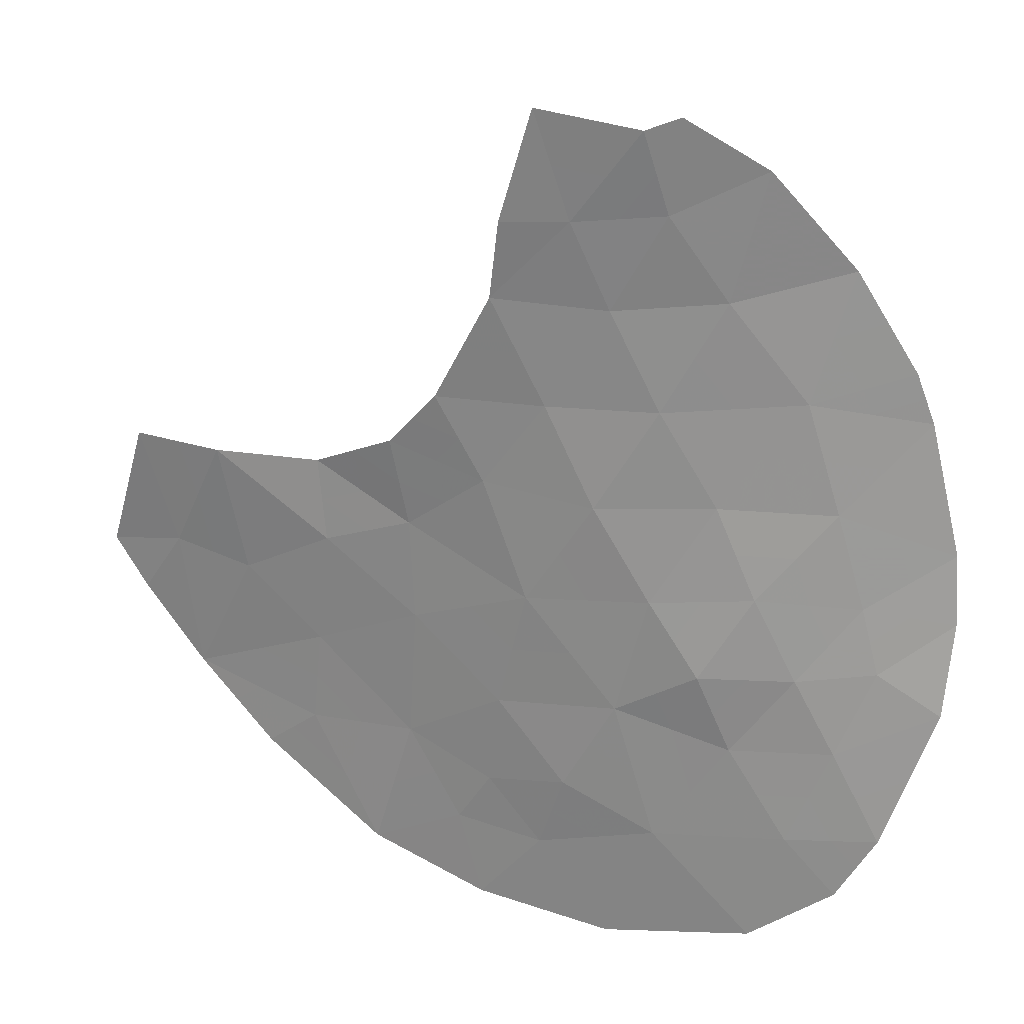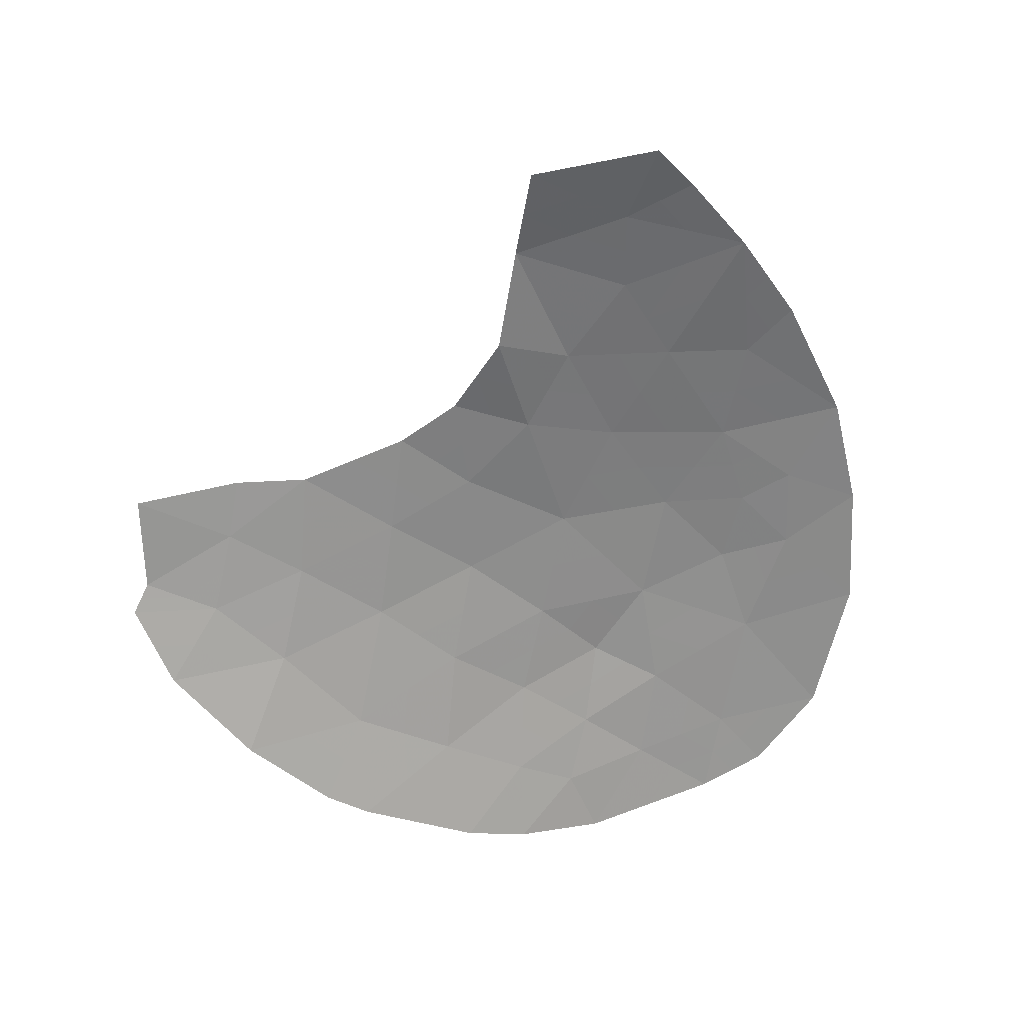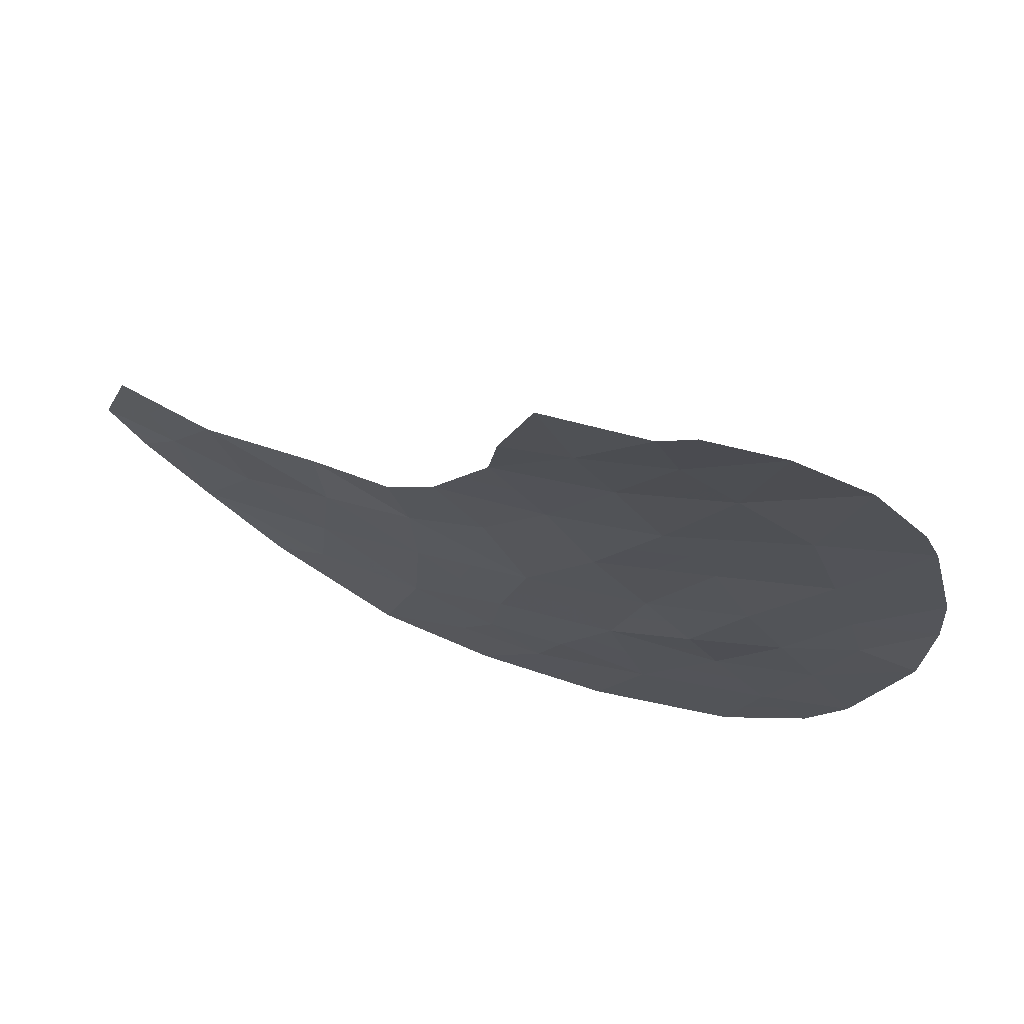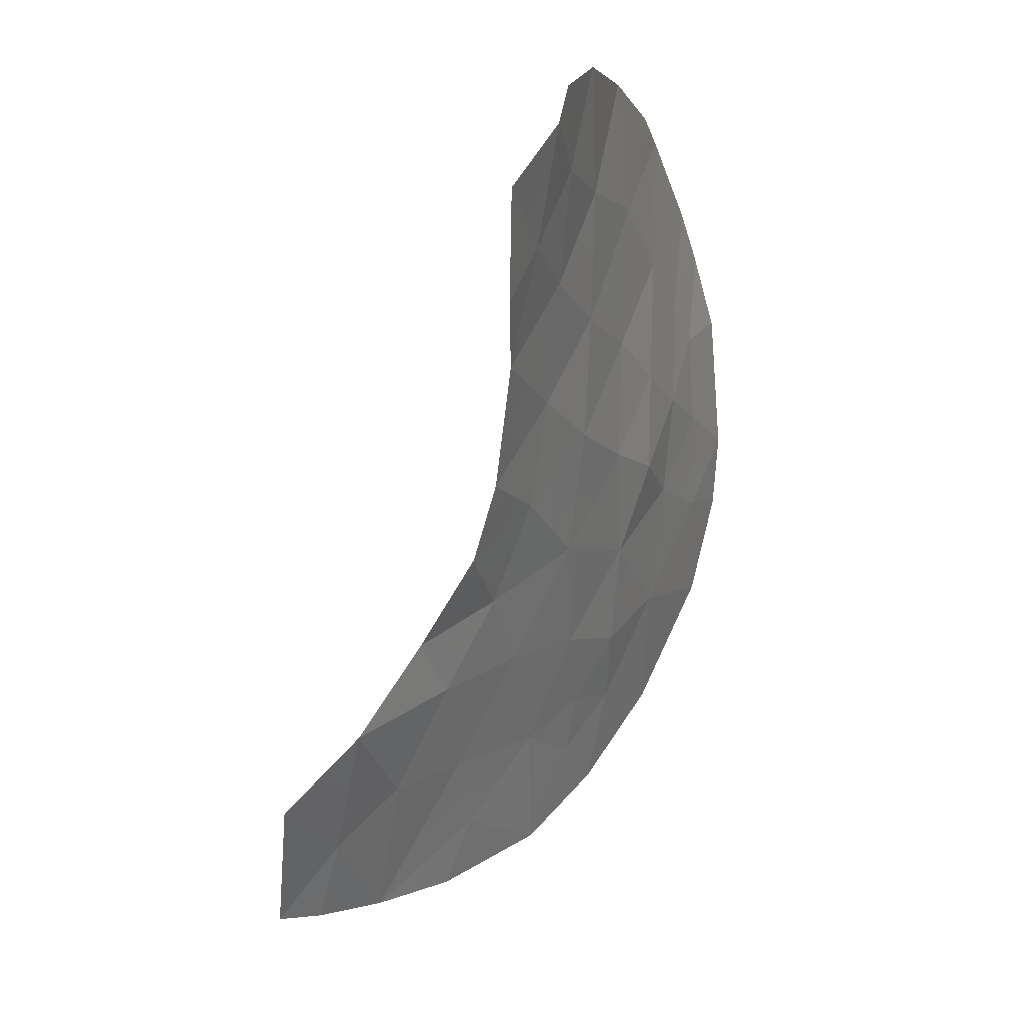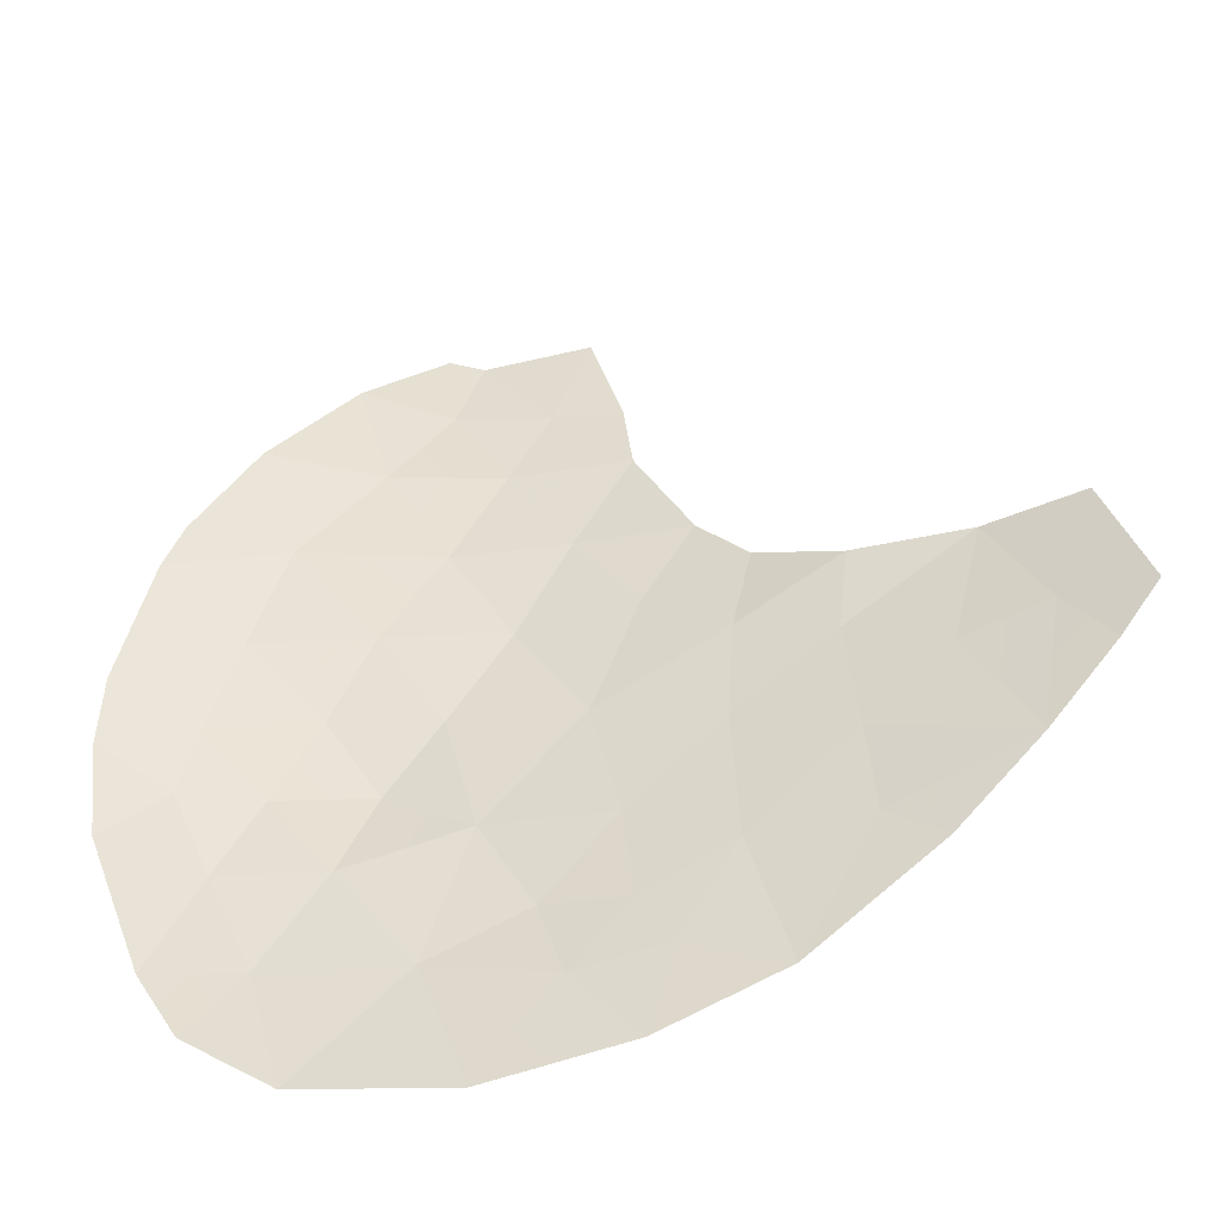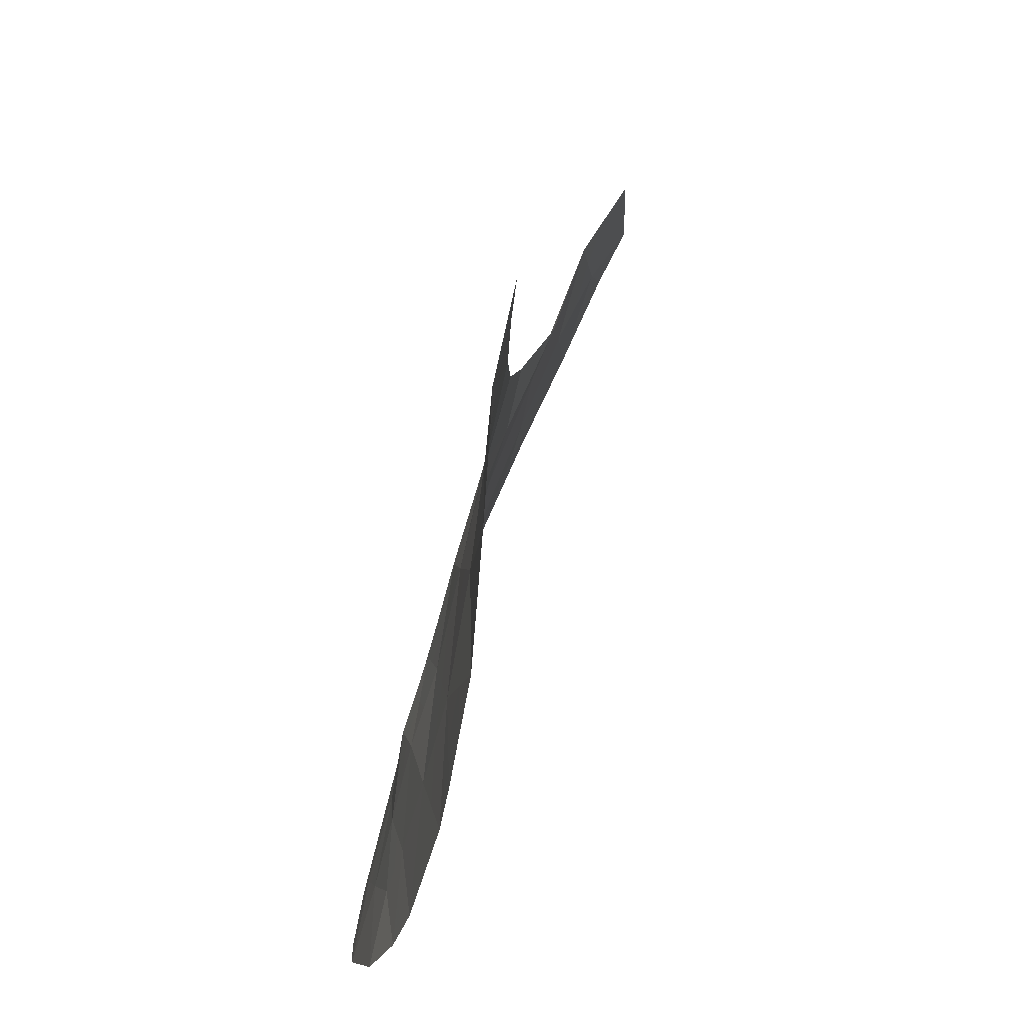
<metadata>
{"format":"obj","ext":"obj","renderer":"f3d","projection":"perspective","resolution":1024,"background":"white","views":[{"elev":32.8,"azim":-154.2,"up":"+Z"},{"elev":-54.6,"azim":85.4,"up":"+Y"},{"elev":79.6,"azim":-155.2,"up":"+Z"},{"elev":52.1,"azim":126.8,"up":"+Z"},{"elev":-55.0,"azim":22.8,"up":"+Z"},{"elev":60.5,"azim":-66.0,"up":"+Z"}]}
</metadata>
<code>
v 10.43 140.4 25.9
v 11.1 140.8 24.58
v 13.21 140.9 25.75
v 13.35 141.3 22.63
v 8.746 139.7 26.12
v 16.3 141.2 24.32
v 12.15 140.4 29.59
v 8.287 140.8 20.32
v 11.18 141.4 20.66
v 9.593 140.9 22.5
v 9.04 140.4 23.59
v 8.416 139.3 27.78
v 12.57 140.7 27.15
v 11.86 141.1 23.22
v 13.81 141.1 25.01
v 14.88 141.1 24.44
v 10.86 140.1 29.43
v 16.55 141.6 21.07
v 14.76 141.7 20.75
v 11.65 140.4 28.23
v 15.42 141.8 20.19
v 8.433 140.5 22.55
v 7.849 140.5 21.6
v 10.3 140.8 23.41
v 12.49 140.6 28.15
v 12.13 141.4 21.67
v 12.19 141.5 20.47
v 13.34 141.6 20.93
v 14.67 141.3 23.41
v 12.53 141 24.71
v 7.49 140.1 22.71
v 11.82 140.7 25.83
v 9.96 141.2 20.12
v 10.6 141.1 21.86
v 7.58 140.8 19.6
v 13.72 141.9 19.21
v 6.822 139.4 24.27
v 11.45 141.5 19.67
v 14.73 141.5 21.94
v 10.45 141.5 18.49
v 12.19 141.8 18.71
v 12.58 141.7 19.8
v 7.142 140.5 20.45
v 8.6 141.1 18.82
v 6.685 139.6 23.4
v 10.53 140.1 28.39
v 8.224 139.9 24.74
v 9.642 140.3 24.72
v 16.94 141.4 22.81
v 17.47 141.4 21.94
v 10.45 139.9 29.61
v 17.57 141.2 24.2
v 7.782 140 23.54
v 6.662 139.9 22.23
v 18.02 141.3 22.49
v 7.339 139.2 25.93
v 9.457 139.6 28.99
v 7.602 139.2 26.55
v 9.774 139.9 27.34
v 15.84 141.4 22.71
v 13.52 141.1 23.9
v 9.121 140.8 21.49
v 11.13 140.4 27.14
v 12.61 141.2 22.92
v 12 141.2 22.44
v 12.74 141.4 22.15
v 13.66 141.1 24.46
v 14.2 141.1 24.17
v 14.34 141.1 24.73
v 10.7 140.1 28.91
v 11.09 140.2 28.31
v 11.26 140.3 28.83
v 11.9 140.4 28.91
v 11.51 140.3 29.51
v 15.59 141.2 24.38
v 14.77 141.2 23.93
v 15.48 141.3 23.87
v 13.02 141.1 24.31
v 13.17 141 24.86
v 10.21 141.4 19.31
v 10.95 141.5 19.08
v 10.7 141.4 19.9
v 9.54 141 20.81
v 10.28 141.2 20.99
v 9.862 141 21.67
v 14.09 141.2 23.66
v 11.23 141.1 22.54
v 11.37 141.2 21.76
v 11.08 141 23.31
v 10.45 141 22.63
v 12.39 141.6 20.13
v 12.96 141.6 20.36
v 12.77 141.6 20.7
v 13.15 141.8 19.5
v 13.53 141.7 20.07
v 10.15 140 27.87
v 10.45 140.1 27.24
v 10.83 140.2 27.77
v 10.57 141.3 20.39
v 11.31 141.5 20.16
v 15.25 141.3 23.06
v 16.07 141.3 23.51
v 11.85 140.5 27.15
v 11.47 140.5 26.48
v 12.19 140.7 26.49
v 14.7 141.4 22.68
v 15.29 141.4 22.32
v 8.09 141 19.21
v 8.443 141 19.57
v 7.933 140.8 19.96
v 12.51 140.8 25.79
v 12.17 140.8 25.27
v 12.87 141 25.23
v 15.64 141.5 21.5
v 14.75 141.6 21.34
v 15.65 141.6 20.91
v 11.66 141.4 21.16
v 10.89 141.3 21.26
v 12.89 140.8 26.45
v 6.673 139.8 22.82
v 7.076 140 22.47
v 7.087 139.8 23.05
v 12.11 140.5 27.69
v 11.39 140.4 27.69
v 11.69 141.5 20.56
v 12.16 141.5 21.07
v 11.82 141.5 20.07
v 7.782 139.5 25.33
v 7.081 139.3 25.1
v 7.523 139.6 24.51
v 7.715 140.7 20.39
v 8.068 140.7 20.96
v 7.496 140.5 21.02
v 9.672 140.6 23.5
v 9.973 140.6 24.07
v 9.341 140.4 24.16
v 7.361 140.7 20.03
v 12.95 141.8 18.96
v 12.38 141.7 19.25
v 9.589 140.1 26.01
v 10.1 140.1 26.62
v 9.26 139.8 26.73
v 10.66 140 29.52
v 10.49 140 29
v 9.955 139.8 29.3
v 9.993 139.8 28.69
v 14.04 141.5 21.43
v 14.05 141.6 20.84
v 9.095 139.6 27.56
v 8.581 139.5 26.95
v 8.737 140.4 23.07
v 8.411 140.2 23.57
v 8.108 140.2 23.05
v 8.632 140.1 24.16
v 8.003 139.9 24.14
v 16.74 141.5 21.94
v 16.39 141.4 22.76
v 16.19 141.5 21.89
v 17.26 141.3 23.51
v 16.93 141.2 24.26
v 16.62 141.3 23.56
v 9.28 141.2 19.47
v 9.527 141.3 18.66
v 10.1 141 22.18
v 9.949 140.8 22.95
v 11.46 140.7 25.2
v 11.82 140.9 24.64
v 7.669 140.3 22.15
v 8.141 140.5 22.07
v 7.961 140.3 22.63
v 10.37 140.6 24.65
v 10.7 140.8 23.99
v 17.48 141.3 22.65
v 17.79 141.2 23.35
v 9.194 140 25.42
v 8.485 139.8 25.43
v 8.933 140.1 24.73
v 8.042 139.5 26.03
v 15.98 141.7 20.63
v 15.09 141.7 20.47
v 11.48 140.9 23.9
v 12.2 141.1 23.97
v 13.44 141.2 23.27
v 12.69 141.1 23.56
v 8.485 140.6 21.54
v 8.777 140.6 22.02
v 9.357 140.8 21.99
v 9.013 140.7 22.52
v 8.937 139.4 28.38
v 9.616 139.7 28.17
v 7.302 139.7 23.91
v 12.53 140.7 27.65
v 12.07 140.5 28.19
v 6.902 140.2 21.34
v 7.255 140.2 21.91
v 7.636 140 23.13
v 7.234 139.8 23.47
v 11.13 140.5 25.87
v 10.78 140.4 26.52
v 14.57 141.8 19.7
v 14.24 141.8 19.98
v 9.123 141 20.22
v 8.704 140.8 20.91
v 14.01 141.3 23.02
v 14.04 141.4 22.28
v 13.35 141.5 21.78
v 12.74 141.5 21.3
v 10.04 140.3 25.31
v 6.753 139.5 23.84
v 13.51 141 25.38
v 12.32 140.5 28.87
v 9.317 140.6 23.04
v 11.32 141.7 18.6
v 11.82 141.7 19.19
v 12.01 141.6 19.74
v 8.174 139.5 26.34
v 7.471 139.2 26.24
v 8.009 139.2 27.16
v 17.21 141.4 22.37
v 17.74 141.4 22.21
v 10.77 140.6 25.24
v 17.01 141.5 21.5
f 4 64 66
f 64 14 65
f 64 65 66
f 66 65 26
f 15 67 69
f 67 61 68
f 67 68 69
f 69 68 16
f 17 70 72
f 70 46 71
f 70 71 72
f 72 71 20
f 20 73 72
f 73 7 74
f 73 74 72
f 72 74 17
f 6 75 77
f 75 16 76
f 75 76 77
f 77 76 29
f 30 78 79
f 78 61 67
f 78 67 79
f 79 67 15
f 33 80 82
f 80 40 81
f 80 81 82
f 82 81 38
f 62 83 85
f 83 33 84
f 83 84 85
f 85 84 34
f 61 86 68
f 86 29 76
f 86 76 68
f 68 76 16
f 26 65 88
f 65 14 87
f 65 87 88
f 88 87 34
f 34 87 90
f 87 14 89
f 87 89 90
f 90 89 24
f 27 91 93
f 91 42 92
f 91 92 93
f 93 92 28
f 42 94 92
f 94 36 95
f 94 95 92
f 92 95 28
f 46 96 98
f 96 59 97
f 96 97 98
f 98 97 63
f 9 99 100
f 99 33 82
f 99 82 100
f 100 82 38
f 6 77 102
f 77 29 101
f 77 101 102
f 102 101 60
f 13 103 105
f 103 63 104
f 103 104 105
f 105 104 32
f 29 106 101
f 106 39 107
f 106 107 101
f 101 107 60
f 35 108 110
f 108 44 109
f 108 109 110
f 110 109 8
f 3 111 113
f 111 32 112
f 111 112 113
f 113 112 30
f 18 114 116
f 114 39 115
f 114 115 116
f 116 115 19
f 9 117 118
f 117 26 88
f 117 88 118
f 118 88 34
f 3 119 111
f 119 13 105
f 119 105 111
f 111 105 32
f 45 120 122
f 120 54 121
f 120 121 122
f 122 121 31
f 63 103 124
f 103 13 123
f 103 123 124
f 124 123 20
f 26 117 126
f 117 9 125
f 117 125 126
f 126 125 27
f 9 100 125
f 100 38 127
f 100 127 125
f 125 127 27
f 47 128 130
f 128 56 129
f 128 129 130
f 130 129 37
f 43 131 133
f 131 8 132
f 131 132 133
f 133 132 23
f 11 134 136
f 134 24 135
f 134 135 136
f 136 135 48
f 43 137 131
f 137 35 110
f 137 110 131
f 131 110 8
f 41 138 139
f 138 36 94
f 138 94 139
f 139 94 42
f 5 140 142
f 140 1 141
f 140 141 142
f 142 141 59
f 46 70 144
f 70 17 143
f 70 143 144
f 144 143 51
f 51 145 144
f 145 57 146
f 145 146 144
f 144 146 46
f 19 115 148
f 115 39 147
f 115 147 148
f 148 147 28
f 5 142 150
f 142 59 149
f 142 149 150
f 150 149 12
f 22 151 153
f 151 11 152
f 151 152 153
f 153 152 53
f 11 154 152
f 154 47 155
f 154 155 152
f 152 155 53
f 18 156 158
f 156 49 157
f 156 157 158
f 158 157 60
f 49 159 161
f 159 52 160
f 159 160 161
f 161 160 6
f 40 80 163
f 80 33 162
f 80 162 163
f 163 162 44
f 10 164 165
f 164 34 90
f 164 90 165
f 165 90 24
f 32 166 112
f 166 2 167
f 166 167 112
f 112 167 30
f 6 102 161
f 102 60 157
f 102 157 161
f 161 157 49
f 31 168 170
f 168 23 169
f 168 169 170
f 170 169 22
f 2 171 172
f 171 48 135
f 171 135 172
f 172 135 24
f 52 159 174
f 159 49 173
f 159 173 174
f 174 173 55
f 48 175 177
f 175 5 176
f 175 176 177
f 177 176 47
f 5 178 176
f 178 56 128
f 178 128 176
f 176 128 47
f 21 179 180
f 179 18 116
f 179 116 180
f 180 116 19
f 2 181 167
f 181 14 182
f 181 182 167
f 167 182 30
f 14 64 184
f 64 4 183
f 64 183 184
f 184 183 61
f 33 99 84
f 99 9 118
f 99 118 84
f 84 118 34
f 22 169 186
f 169 23 185
f 169 185 186
f 186 185 62
f 62 187 186
f 187 10 188
f 187 188 186
f 186 188 22
f 57 189 190
f 189 12 149
f 189 149 190
f 190 149 59
f 11 136 154
f 136 48 177
f 136 177 154
f 154 177 47
f 47 130 155
f 130 37 191
f 130 191 155
f 155 191 53
f 13 192 123
f 192 25 193
f 192 193 123
f 123 193 20
f 10 187 164
f 187 62 85
f 187 85 164
f 164 85 34
f 54 194 195
f 194 43 133
f 194 133 195
f 195 133 23
f 23 168 195
f 168 31 121
f 168 121 195
f 195 121 54
f 45 122 197
f 122 31 196
f 122 196 197
f 197 196 53
f 1 198 199
f 198 32 104
f 198 104 199
f 199 104 63
f 36 200 201
f 200 21 180
f 200 180 201
f 201 180 19
f 8 202 203
f 202 33 83
f 202 83 203
f 203 83 62
f 60 107 158
f 107 39 114
f 107 114 158
f 158 114 18
f 4 204 183
f 204 29 86
f 204 86 183
f 183 86 61
f 24 89 172
f 89 14 181
f 89 181 172
f 172 181 2
f 39 205 147
f 205 4 206
f 205 206 147
f 147 206 28
f 26 126 207
f 126 27 93
f 126 93 207
f 207 93 28
f 29 204 106
f 204 4 205
f 204 205 106
f 106 205 39
f 48 208 175
f 208 1 140
f 208 140 175
f 175 140 5
f 37 209 191
f 209 45 197
f 209 197 191
f 191 197 53
f 15 210 79
f 210 3 113
f 210 113 79
f 79 113 30
f 20 193 73
f 193 25 211
f 193 211 73
f 73 211 7
f 11 151 212
f 151 22 188
f 151 188 212
f 212 188 10
f 24 134 165
f 134 11 212
f 134 212 165
f 165 212 10
f 46 146 96
f 146 57 190
f 146 190 96
f 96 190 59
f 63 124 98
f 124 20 71
f 124 71 98
f 98 71 46
f 40 213 81
f 213 41 214
f 213 214 81
f 81 214 38
f 41 139 214
f 139 42 215
f 139 215 214
f 214 215 38
f 27 127 91
f 127 38 215
f 127 215 91
f 91 215 42
f 5 216 178
f 216 58 217
f 216 217 178
f 178 217 56
f 5 150 216
f 150 12 218
f 150 218 216
f 216 218 58
f 31 170 196
f 170 22 153
f 170 153 196
f 196 153 53
f 49 219 173
f 219 50 220
f 219 220 173
f 173 220 55
f 1 208 221
f 208 48 171
f 208 171 221
f 221 171 2
f 49 156 219
f 156 18 222
f 156 222 219
f 219 222 50
f 32 198 166
f 198 1 221
f 198 221 166
f 166 221 2
f 28 206 207
f 206 4 66
f 206 66 207
f 207 66 26
f 8 203 132
f 203 62 185
f 203 185 132
f 132 185 23
f 44 162 109
f 162 33 202
f 162 202 109
f 109 202 8
f 14 184 182
f 184 61 78
f 184 78 182
f 182 78 30
f 36 201 95
f 201 19 148
f 201 148 95
f 95 148 28
f 63 97 199
f 97 59 141
f 97 141 199
f 199 141 1

</code>
